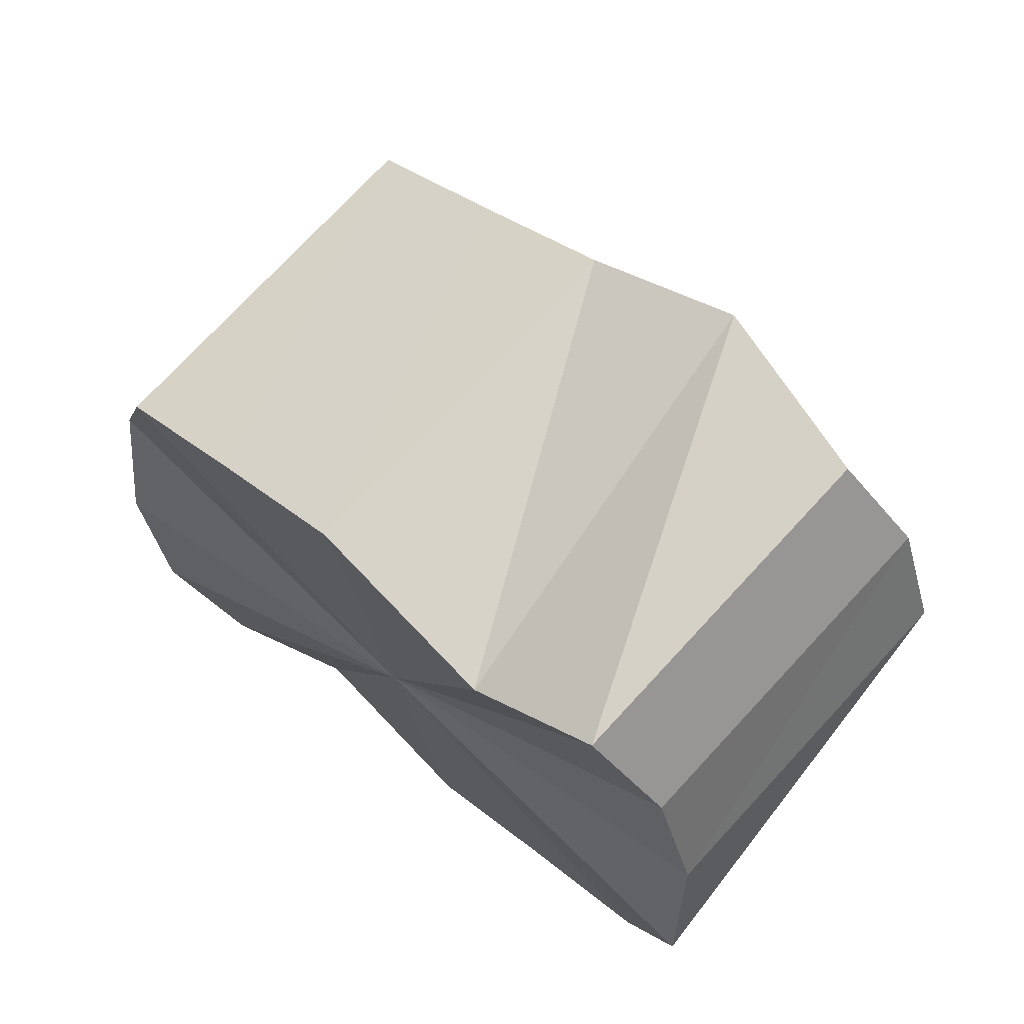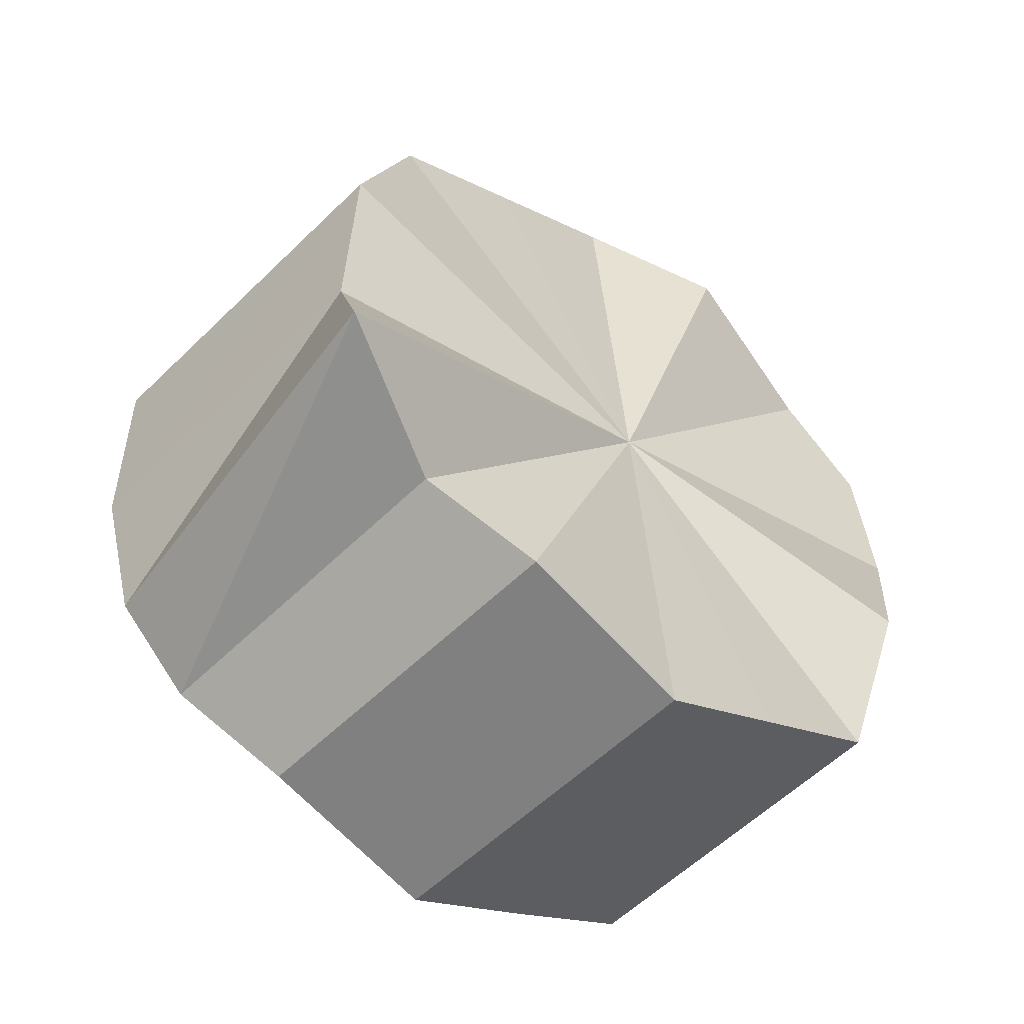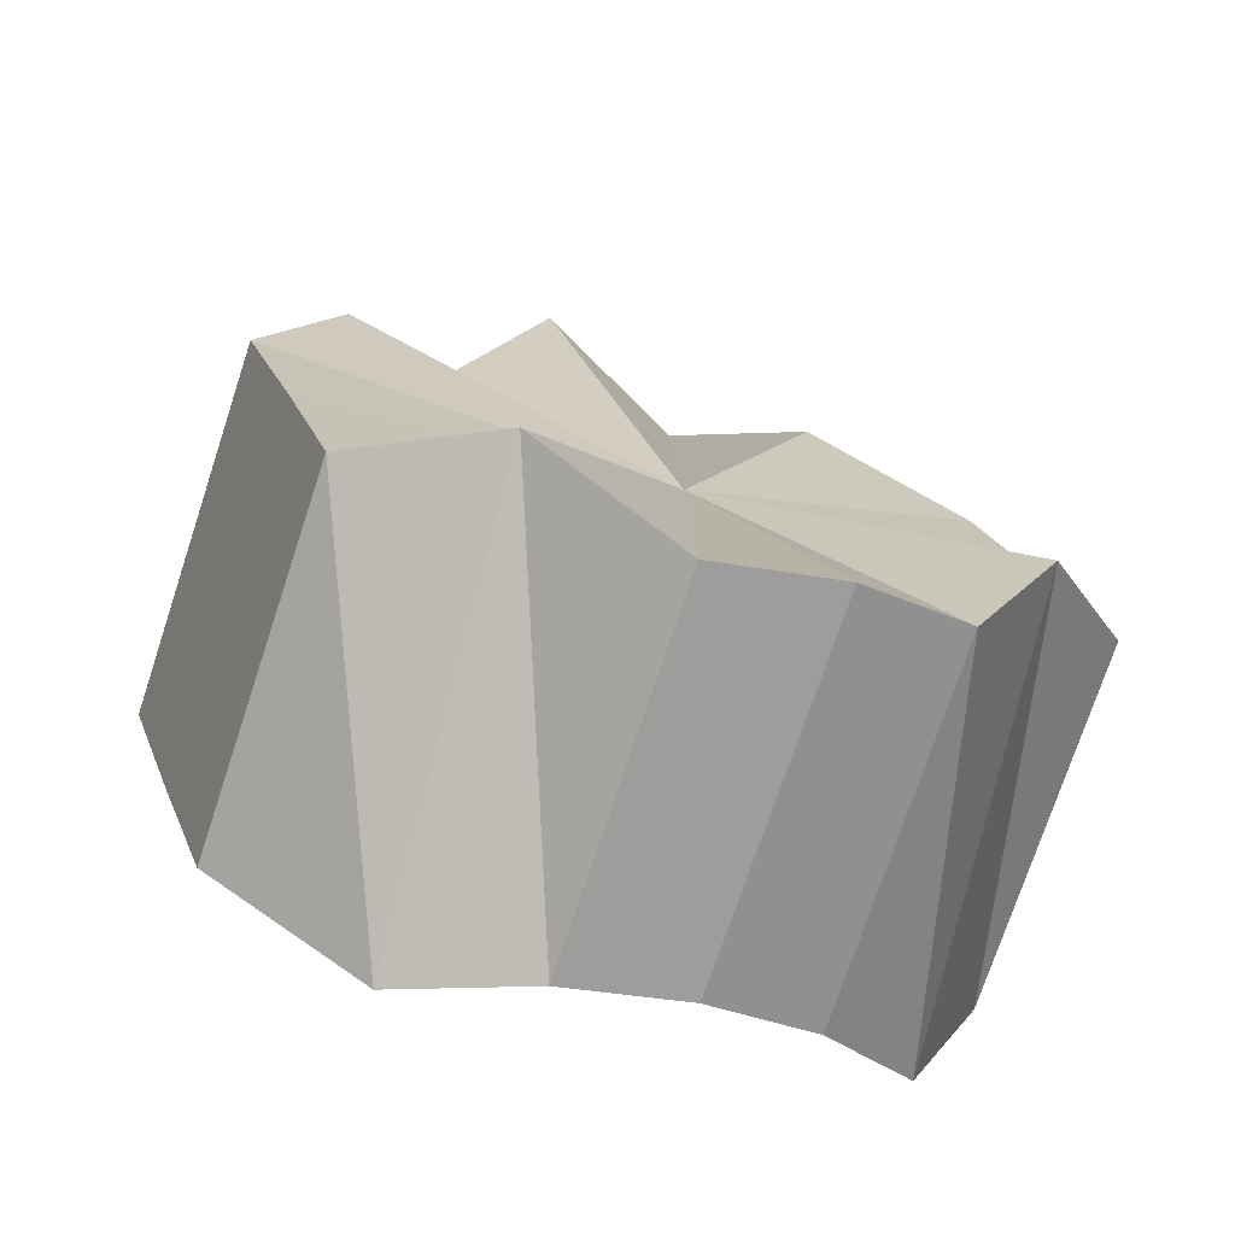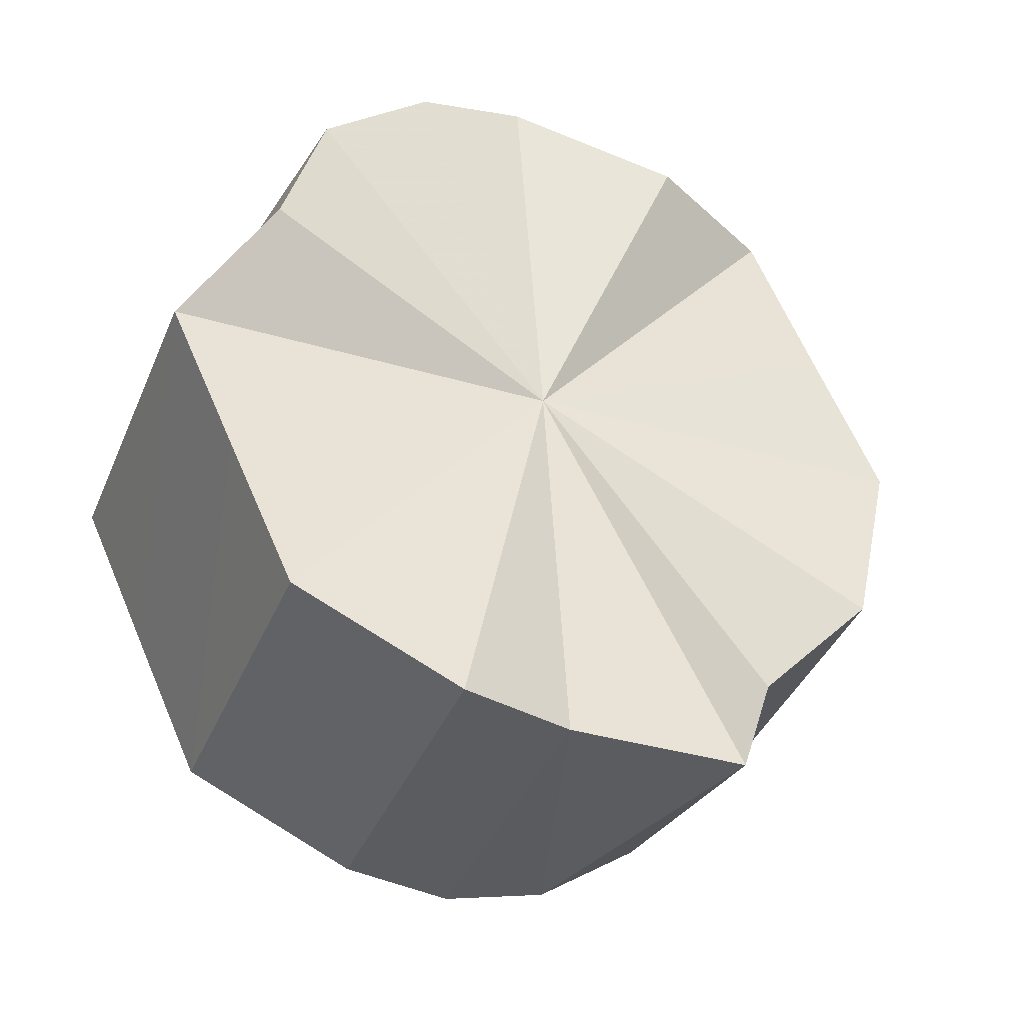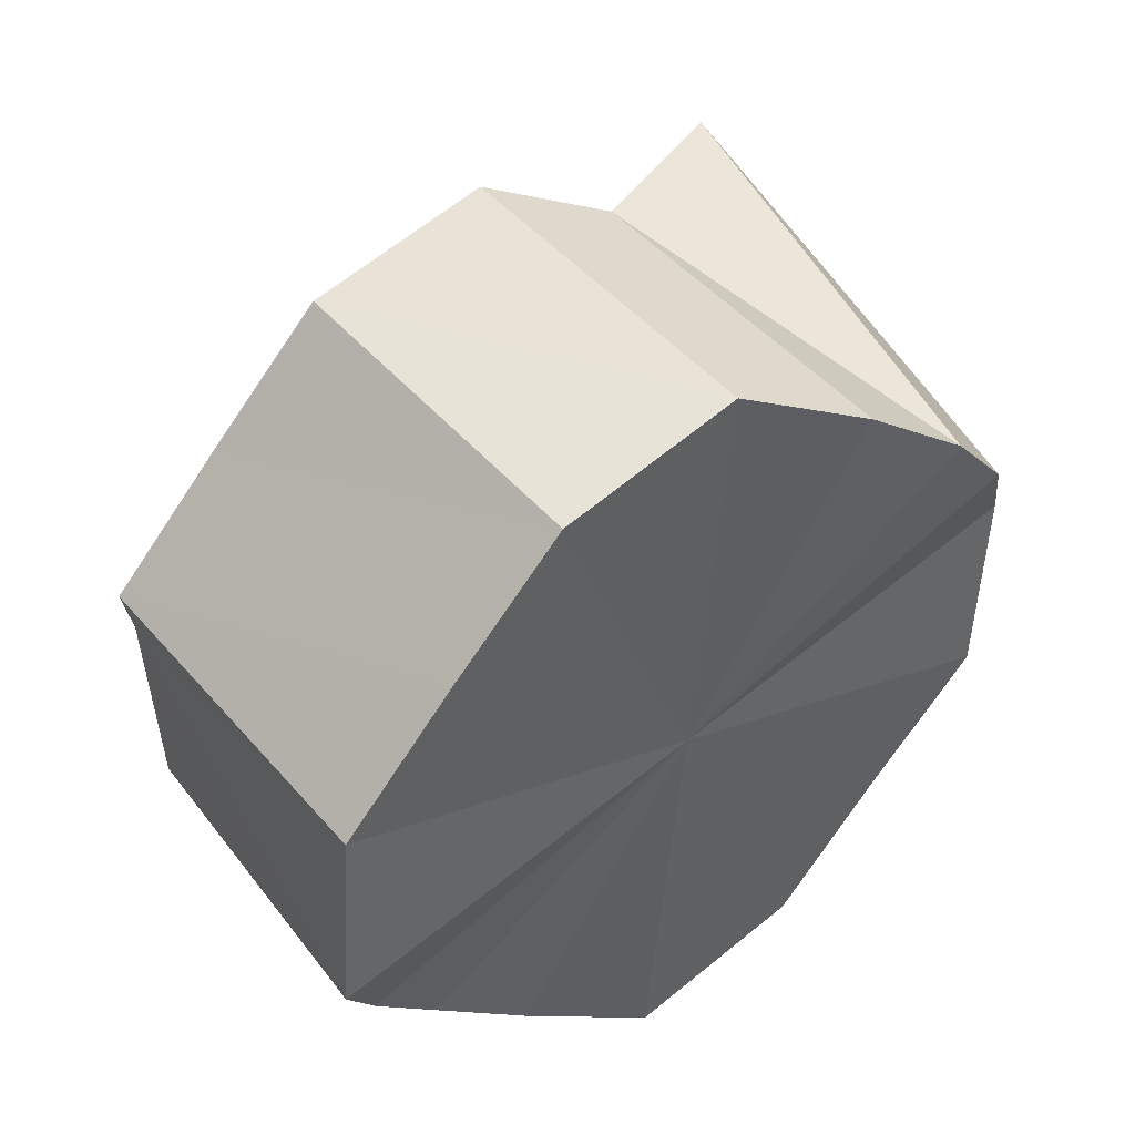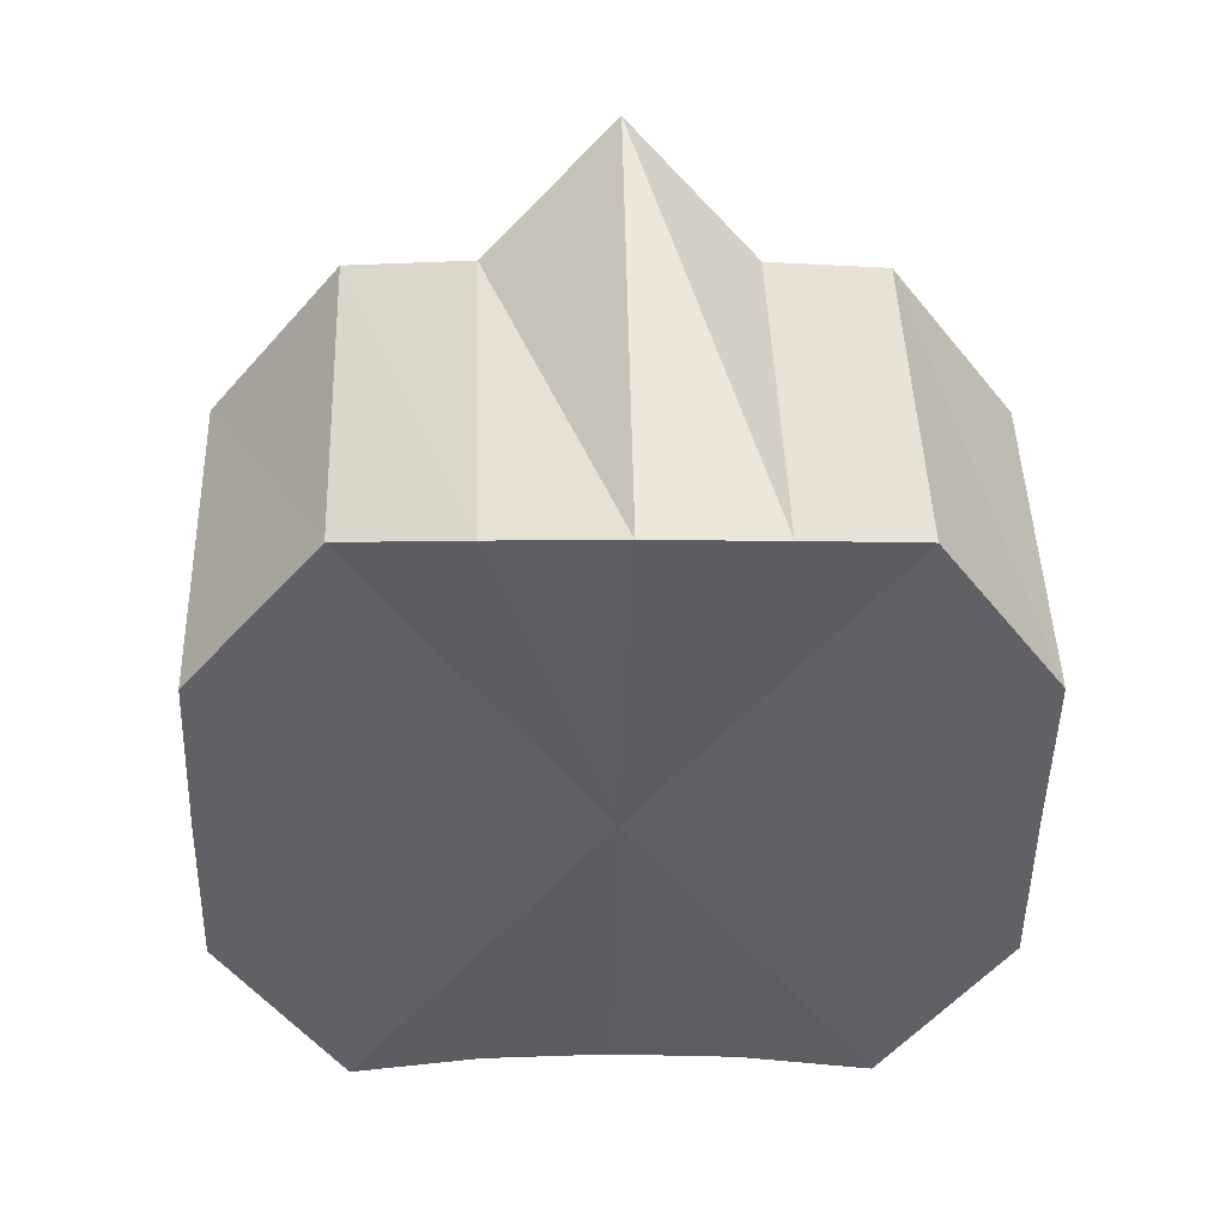
<metadata>
{"format":"obj","ext":"obj","renderer":"f3d","projection":"perspective","resolution":1024,"background":"white","views":[{"elev":-40.5,"azim":-65.9,"up":"+Y"},{"elev":57.0,"azim":-111.4,"up":"+Y"},{"elev":-28.9,"azim":-25.1,"up":"+Y"},{"elev":15.0,"azim":147.9,"up":"+Z"},{"elev":-11.8,"azim":124.6,"up":"+Y"},{"elev":0.8,"azim":177.7,"up":"+Y"}]}
</metadata>
<code>
o 31493
v 2190 1879 7.885
v 2190 1879 7.875
v 2190 1879 7.907
v 2190 1879 7.868
v 2190 1879 7.898
v 2190 1879 7.894
v 2190 1879 7.916
v 2190 1879 7.862
v 2190 1879 7.89
v 2190 1879 7.902
v 2190 1879 7.924
v 2190 1879 7.861
v 2190 1879 7.885
v 2190 1879 7.907
v 2190 1879 7.929
v 2190 1879 7.909
v 2190 1879 7.931
v 2190 1879 7.907
v 2190 1879 7.929
v 2190 1879 7.902
v 2190 1879 7.924
v 2190 1879 7.894
v 2190 1879 7.916
v 2190 1879 7.885
v 2190 1879 7.907
v 2190 1879 7.875
v 2190 1879 7.898
v 2190 1879 7.868
v 2190 1879 7.89
v 2190 1879 7.862
v 2190 1879 7.885
v 2190 1879 7.883
v 2190 1879 7.862
v 2190 1879 7.907
v 2190 1879 7.885
v 2190 1879 7.883
v 2190 1879 7.89
v 2190 1879 7.898
v 2190 1879 7.907
v 2190 1879 7.916
v 2190 1879 7.924
v 2190 1879 7.929
v 2190 1879 7.931
v 2190 1879 7.929
v 2190 1879 7.924
v 2190 1879 7.916
v 2190 1879 7.907
v 2190 1879 7.898
v 2190 1879 7.89
v 2190 1879 7.885
v 2190 1879 7.907
v 2190 1879 7.875
v 2190 1879 7.898
v 2190 1879 7.868
v 2190 1879 7.89
v 2190 1879 7.916
v 2190 1879 7.885
v 2190 1879 7.924
v 2190 1879 7.894
v 2190 1879 7.862
v 2190 1879 7.885
v 2190 1879 7.861
v 2190 1879 7.883
v 2190 1879 7.929
v 2190 1879 7.902
v 2190 1879 7.931
v 2190 1879 7.907
v 2190 1879 7.929
v 2190 1879 7.909
v 2190 1879 7.924
v 2190 1879 7.907
v 2190 1879 7.916
v 2190 1879 7.902
v 2190 1879 7.907
v 2190 1879 7.894
v 2190 1879 7.898
v 2190 1879 7.885
v 2190 1879 7.89
v 2190 1879 7.875
v 2190 1879 7.885
v 2190 1879 7.868
v 2190 1879 7.885
v 2190 1879 7.875
v 2190 1879 7.885
v 2190 1879 7.868
v 2190 1879 7.894
v 2190 1879 7.862
v 2190 1879 7.902
v 2190 1879 7.861
v 2190 1879 7.907
v 2190 1879 7.862
v 2190 1879 7.909
v 2190 1879 7.868
v 2190 1879 7.907
v 2190 1879 7.875
v 2190 1879 7.902
v 2190 1879 7.885
v 2190 1879 7.894
f 1 2 3
f 2 4 5
f 6 1 7
f 4 8 9
f 10 6 11
f 8 12 13
f 14 10 15
f 16 14 17
f 18 16 19
f 20 18 21
f 22 20 23
f 24 22 25
f 26 24 27
f 28 26 29
f 30 28 31
f 12 30 32
f 32 33 31
f 34 32 31
f 34 35 36
f 34 37 35
f 34 38 37
f 34 39 38
f 34 40 39
f 34 41 40
f 34 42 41
f 34 43 42
f 34 44 43
f 34 45 44
f 34 46 45
f 34 47 46
f 34 48 47
f 34 49 48
f 34 50 49
f 51 52 53
f 53 54 55
f 56 57 51
f 58 59 56
f 55 60 61
f 61 62 63
f 64 65 58
f 66 67 64
f 68 69 66
f 70 71 68
f 72 73 70
f 74 75 72
f 76 77 74
f 78 79 76
f 80 81 78
f 82 83 84
f 82 85 83
f 82 84 86
f 82 87 85
f 82 86 88
f 82 89 87
f 82 88 90
f 82 91 89
f 82 90 92
f 82 93 91
f 82 92 94
f 82 95 93
f 82 94 96
f 82 97 95
f 82 96 98
f 82 98 97

</code>
